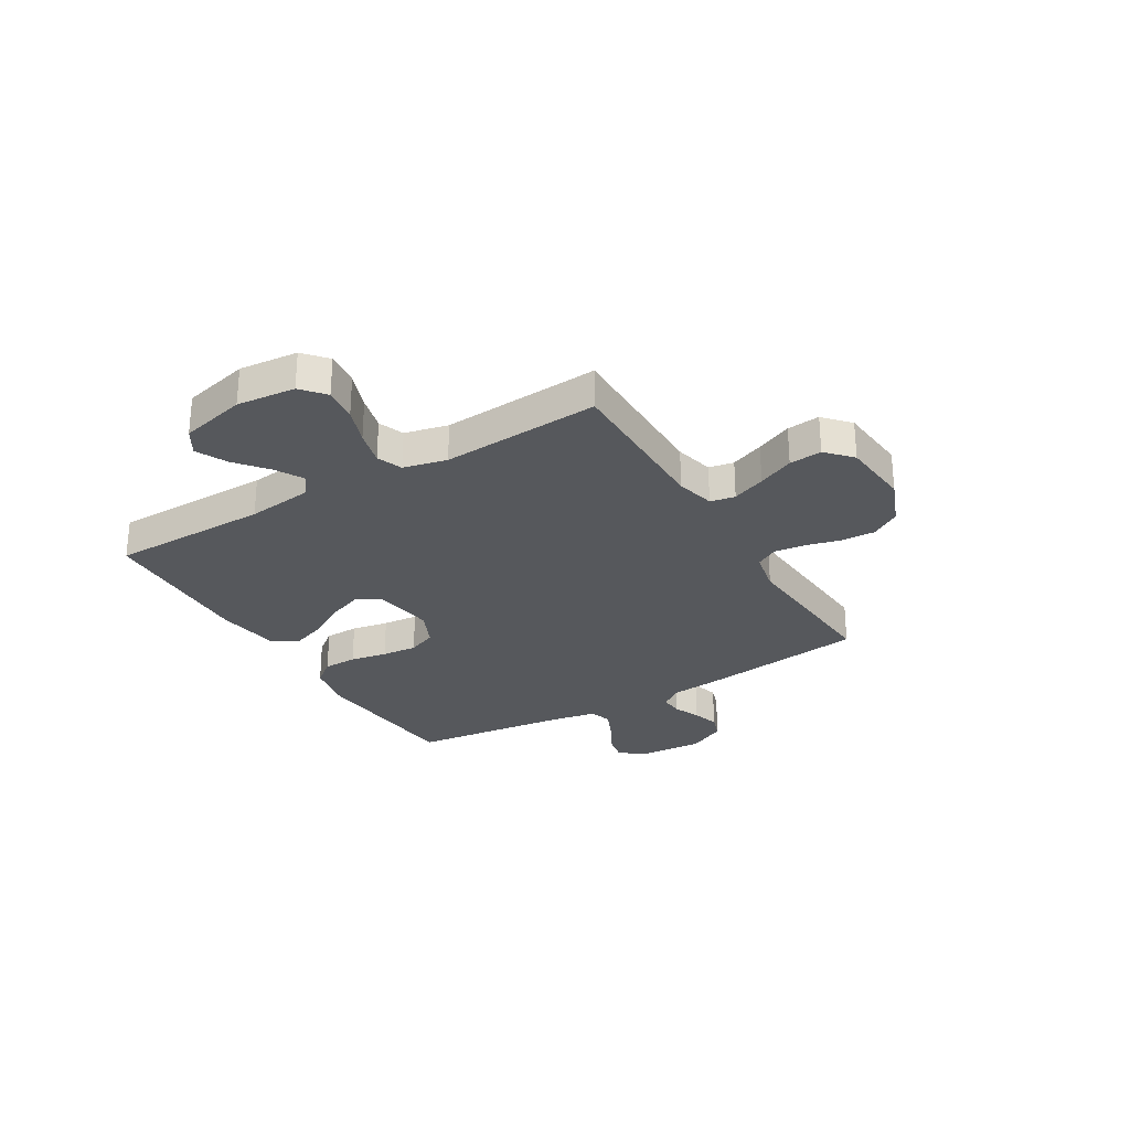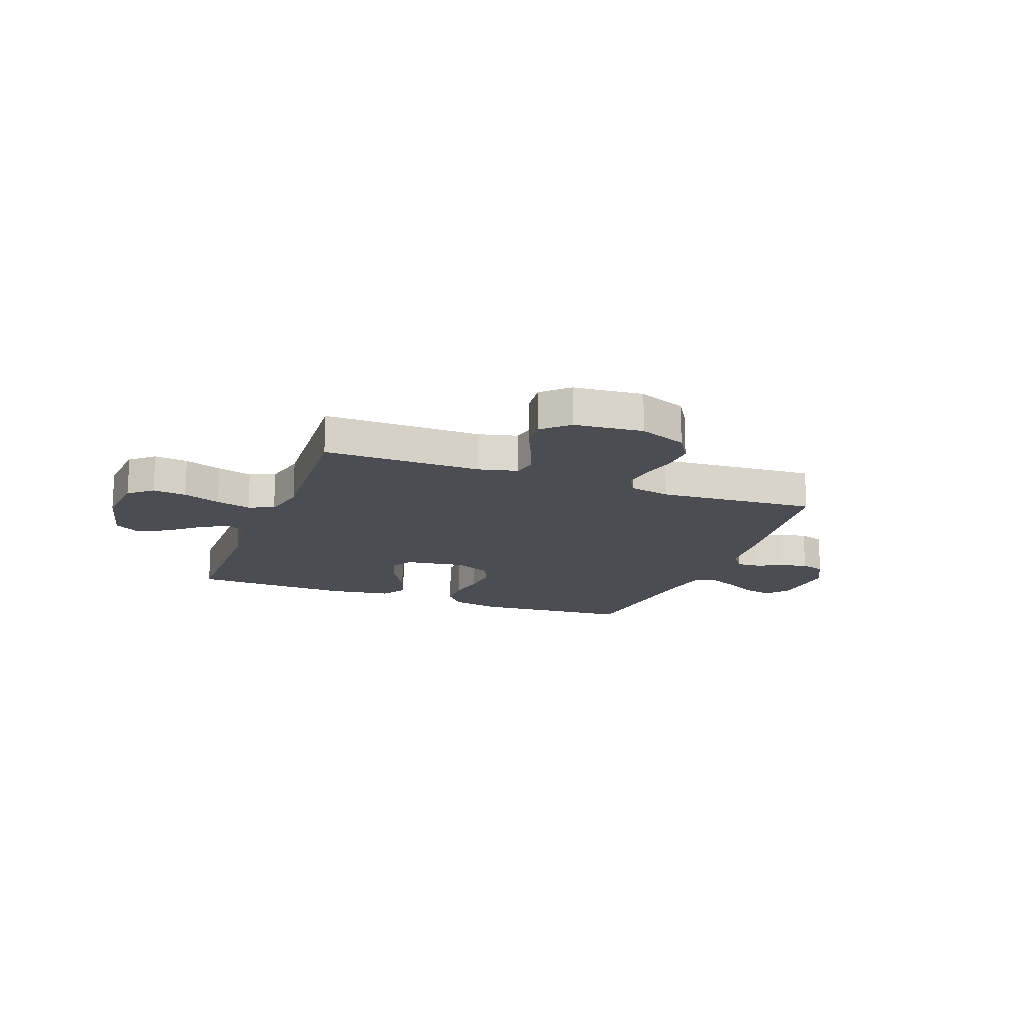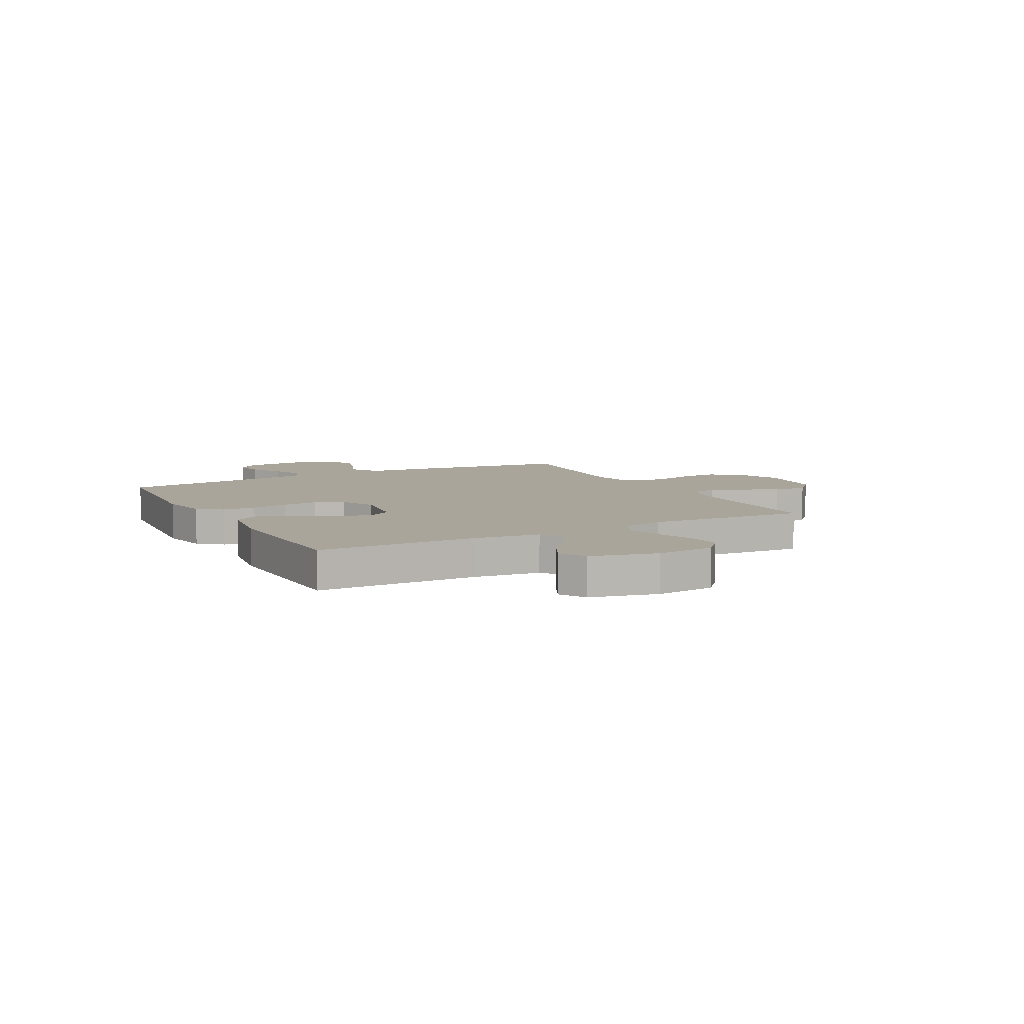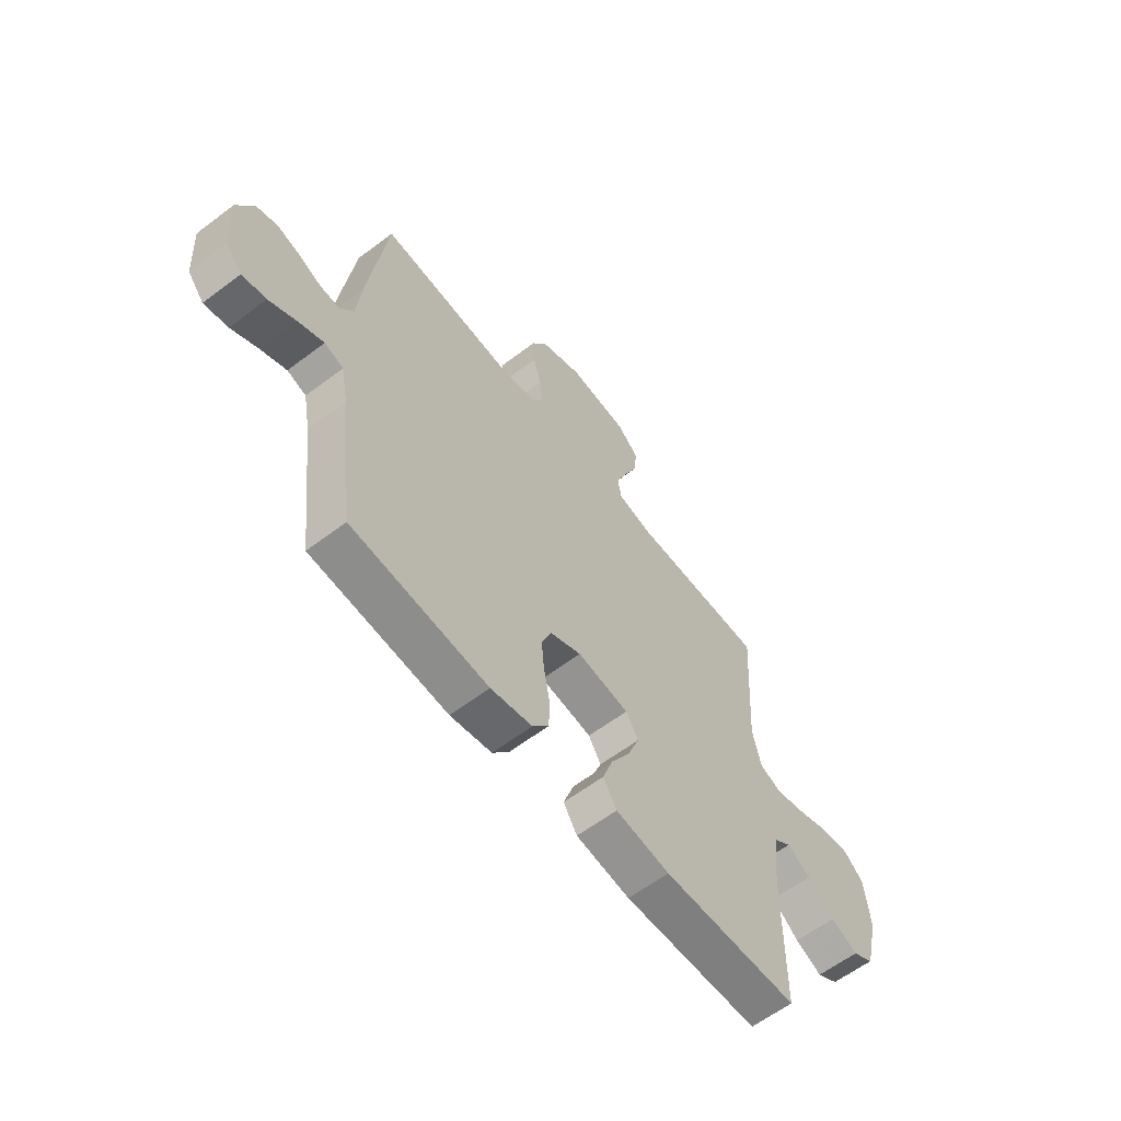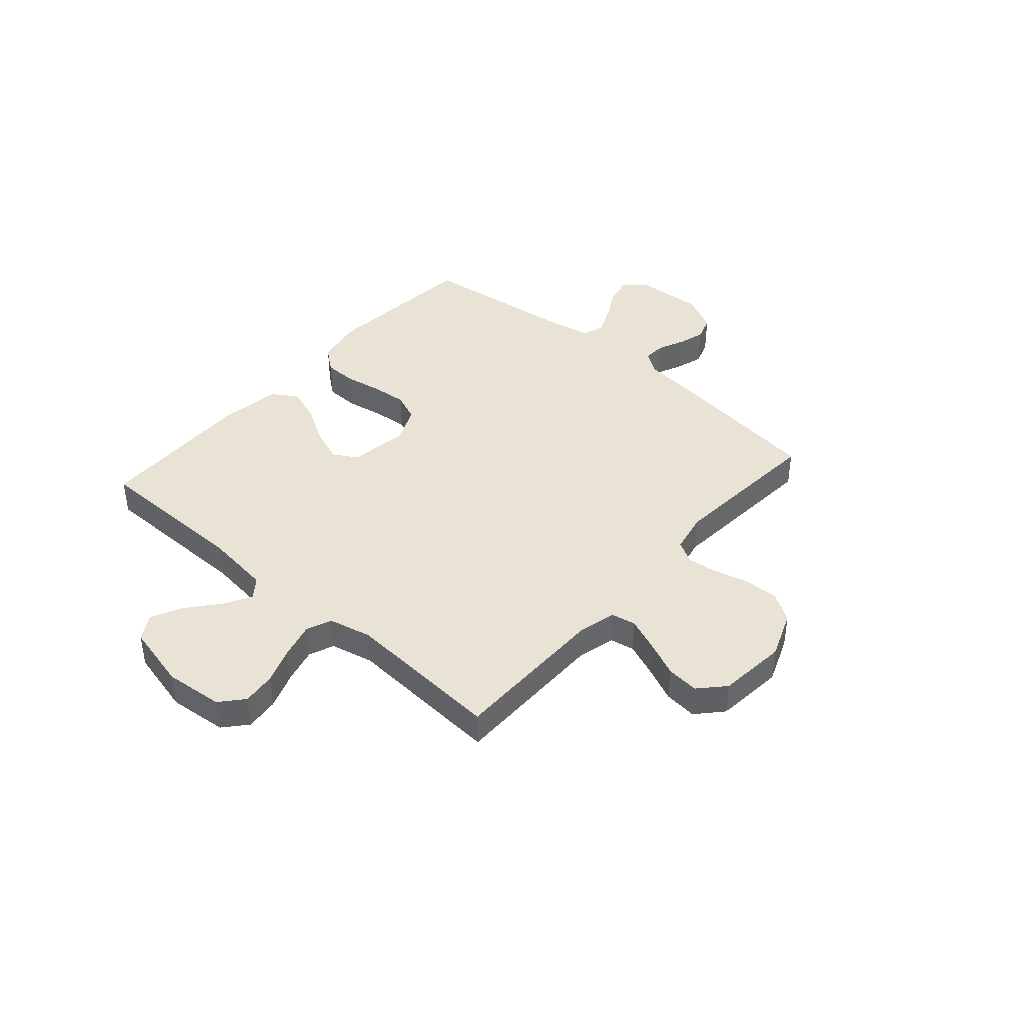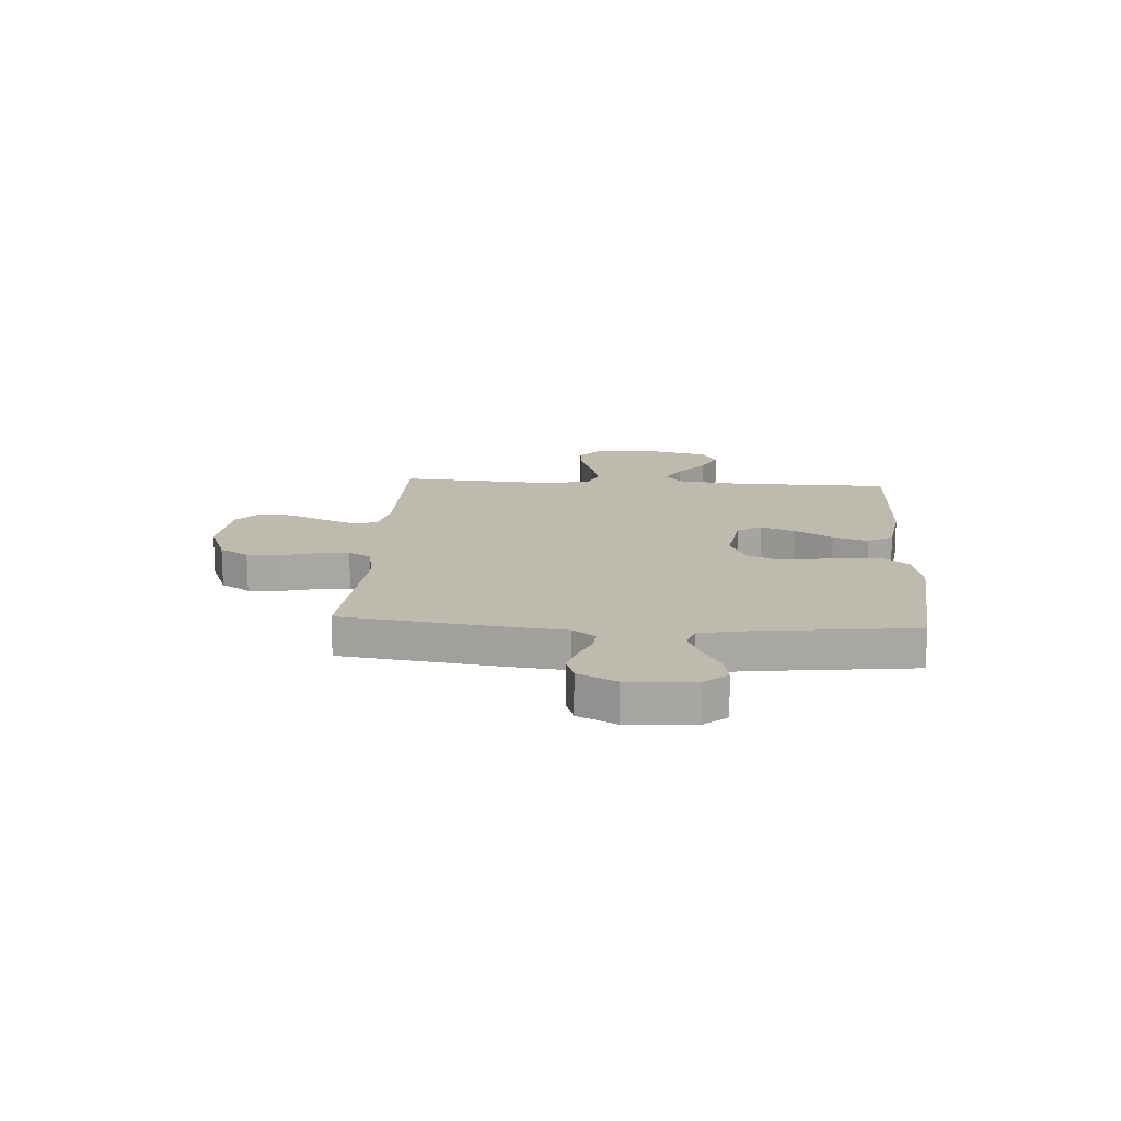
<metadata>
{"format":"obj","ext":"obj","renderer":"f3d","projection":"perspective","resolution":1024,"background":"white","views":[{"elev":-28.3,"azim":-59.2,"up":"+Y"},{"elev":-16.4,"azim":-20.6,"up":"+Y"},{"elev":7.7,"azim":-118.0,"up":"+Y"},{"elev":-60.9,"azim":127.7,"up":"+Z"},{"elev":41.3,"azim":-48.7,"up":"+Y"},{"elev":15.7,"azim":93.8,"up":"+Y"}]}
</metadata>
<code>
v 0.5 0.07 -0.5
v 0.2 0.07 -0.526
v 0.109 0.07 -0.508
v 0.073 0.07 -0.463
v 0.072 0.07 -0.399
v 0.085 0.07 -0.329
v 0.091 0.07 -0.262
v 0.069 0.07 -0.208
v 0 0.07 -0.177
v -0.114 0.07 -0.194
v -0.141 0.07 -0.24
v -0.116 0.07 -0.305
v -0.074 0.07 -0.376
v -0.051 0.07 -0.442
v -0.081 0.07 -0.49
v -0.2 0.07 -0.508
v -0.5 0.07 -0.5
v -0.502 0.07 -0.2
v -0.517 0.07 -0.075
v -0.555 0.07 -0.046
v -0.608 0.07 -0.076
v -0.667 0.07 -0.125
v -0.726 0.07 -0.154
v -0.774 0.07 -0.125
v -0.804 0.07 0
v -0.793 0.07 0.111
v -0.749 0.07 0.149
v -0.685 0.07 0.142
v -0.614 0.07 0.116
v -0.548 0.07 0.099
v -0.5 0.07 0.118
v -0.481 0.07 0.2
v -0.5 0.07 0.5
v -0.2 0.07 0.5
v -0.127 0.07 0.518
v -0.118 0.07 0.565
v -0.143 0.07 0.628
v -0.173 0.07 0.696
v -0.179 0.07 0.758
v -0.131 0.07 0.802
v 0 0.07 0.815
v 0.091 0.07 0.779
v 0.125 0.07 0.724
v 0.122 0.07 0.659
v 0.105 0.07 0.593
v 0.098 0.07 0.535
v 0.122 0.07 0.493
v 0.2 0.07 0.477
v 0.5 0.07 0.5
v 0.539 0.07 0.2
v 0.55 0.07 0.09
v 0.58 0.07 0.048
v 0.623 0.07 0.051
v 0.673 0.07 0.073
v 0.724 0.07 0.088
v 0.771 0.07 0.072
v 0.807 0.07 0
v 0.799 0.07 -0.127
v 0.763 0.07 -0.17
v 0.71 0.07 -0.159
v 0.65 0.07 -0.126
v 0.594 0.07 -0.101
v 0.552 0.07 -0.115
v 0.536 0.07 -0.2
v 0.5 0 -0.5
v 0.2 0 -0.526
v 0.109 0 -0.508
v 0.073 0 -0.463
v 0.072 0 -0.399
v 0.085 0 -0.329
v 0.091 0 -0.262
v 0.069 0 -0.208
v 0 0 -0.177
v -0.114 0 -0.194
v -0.141 0 -0.24
v -0.116 0 -0.305
v -0.074 0 -0.376
v -0.051 0 -0.442
v -0.081 0 -0.49
v -0.2 0 -0.508
v -0.5 0 -0.5
v -0.502 0 -0.2
v -0.517 0 -0.075
v -0.555 0 -0.046
v -0.608 0 -0.076
v -0.667 0 -0.125
v -0.726 0 -0.154
v -0.774 0 -0.125
v -0.804 0 0
v -0.793 0 0.111
v -0.749 0 0.149
v -0.685 0 0.142
v -0.614 0 0.116
v -0.548 0 0.099
v -0.5 0 0.118
v -0.481 0 0.2
v -0.5 0 0.5
v -0.2 0 0.5
v -0.127 0 0.518
v -0.118 0 0.565
v -0.143 0 0.628
v -0.173 0 0.696
v -0.179 0 0.758
v -0.131 0 0.802
v 0 0 0.815
v 0.091 0 0.779
v 0.125 0 0.724
v 0.122 0 0.659
v 0.105 0 0.593
v 0.098 0 0.535
v 0.122 0 0.493
v 0.2 0 0.477
v 0.5 0 0.5
v 0.539 0 0.2
v 0.55 0 0.09
v 0.58 0 0.048
v 0.623 0 0.051
v 0.673 0 0.073
v 0.724 0 0.088
v 0.771 0 0.072
v 0.807 0 0
v 0.799 0 -0.127
v 0.763 0 -0.17
v 0.71 0 -0.159
v 0.65 0 -0.126
v 0.594 0 -0.101
v 0.552 0 -0.115
v 0.536 0 -0.2
f 59 60 61
f 58 59 61
f 57 58 61
f 56 57 61
f 55 56 61
f 54 55 61
f 53 54 61
f 52 53 61 62
f 51 52 62 63
f 51 63 64
f 50 51 64
f 49 50 64
f 48 49 64
f 43 44 45
f 42 43 45
f 41 42 45
f 40 41 45
f 39 40 45
f 38 39 45
f 37 38 45
f 36 37 45 46
f 35 36 46 47
f 32 33 34
f 47 48 64
f 35 47 64
f 34 35 64
f 32 34 64
f 31 32 64
f 27 28 29
f 26 27 29
f 25 26 29
f 24 25 29
f 23 24 29
f 22 23 29
f 21 22 29
f 20 21 29 30
f 16 17 18
f 15 16 18
f 14 15 18
f 13 14 18
f 12 13 18
f 11 12 18 19
f 20 30 31
f 19 20 31
f 11 19 31
f 10 11 31
f 4 5 6
f 3 4 6
f 2 3 6
f 1 2 6
f 64 1 6
f 64 6 7
f 9 10 31
f 8 9 31 64
f 7 8 64
f 125 124 123
f 125 123 122
f 125 122 121
f 125 121 120
f 125 120 119
f 125 119 118
f 125 118 117
f 126 125 117 116
f 127 126 116 115
f 128 127 115
f 128 115 114
f 128 114 113
f 128 113 112
f 109 108 107
f 109 107 106
f 109 106 105
f 109 105 104
f 109 104 103
f 109 103 102
f 109 102 101
f 110 109 101 100
f 111 110 100 99
f 98 97 96
f 128 112 111
f 128 111 99
f 128 99 98
f 128 98 96
f 128 96 95
f 93 92 91
f 93 91 90
f 93 90 89
f 93 89 88
f 93 88 87
f 93 87 86
f 93 86 85
f 94 93 85 84
f 82 81 80
f 82 80 79
f 82 79 78
f 82 78 77
f 82 77 76
f 83 82 76 75
f 95 94 84
f 95 84 83
f 95 83 75
f 95 75 74
f 70 69 68
f 70 68 67
f 70 67 66
f 70 66 65
f 70 65 128
f 71 70 128
f 95 74 73
f 128 95 73 72
f 128 72 71
f 1 65 66 2
f 2 66 67 3
f 3 67 68 4
f 4 68 69 5
f 5 69 70 6
f 6 70 71 7
f 7 71 72 8
f 8 72 73 9
f 9 73 74 10
f 10 74 75 11
f 11 75 76 12
f 12 76 77 13
f 13 77 78 14
f 14 78 79 15
f 15 79 80 16
f 16 80 81 17
f 17 81 82 18
f 18 82 83 19
f 19 83 84 20
f 20 84 85 21
f 21 85 86 22
f 22 86 87 23
f 23 87 88 24
f 24 88 89 25
f 25 89 90 26
f 26 90 91 27
f 27 91 92 28
f 28 92 93 29
f 29 93 94 30
f 30 94 95 31
f 31 95 96 32
f 32 96 97 33
f 33 97 98 34
f 34 98 99 35
f 35 99 100 36
f 36 100 101 37
f 37 101 102 38
f 38 102 103 39
f 39 103 104 40
f 40 104 105 41
f 41 105 106 42
f 42 106 107 43
f 43 107 108 44
f 44 108 109 45
f 45 109 110 46
f 46 110 111 47
f 47 111 112 48
f 48 112 113 49
f 49 113 114 50
f 50 114 115 51
f 51 115 116 52
f 52 116 117 53
f 53 117 118 54
f 54 118 119 55
f 55 119 120 56
f 56 120 121 57
f 57 121 122 58
f 58 122 123 59
f 59 123 124 60
f 60 124 125 61
f 61 125 126 62
f 62 126 127 63
f 63 127 128 64
f 64 128 65 1

</code>
